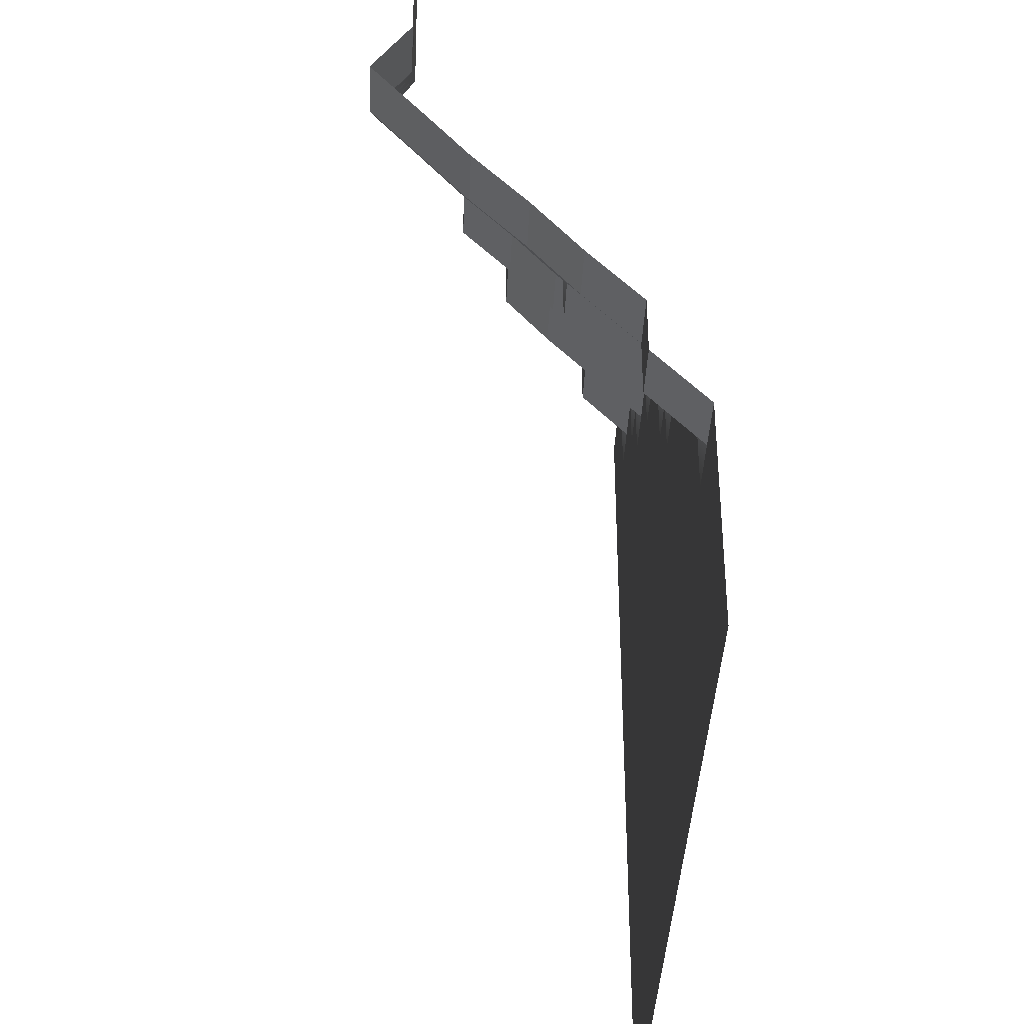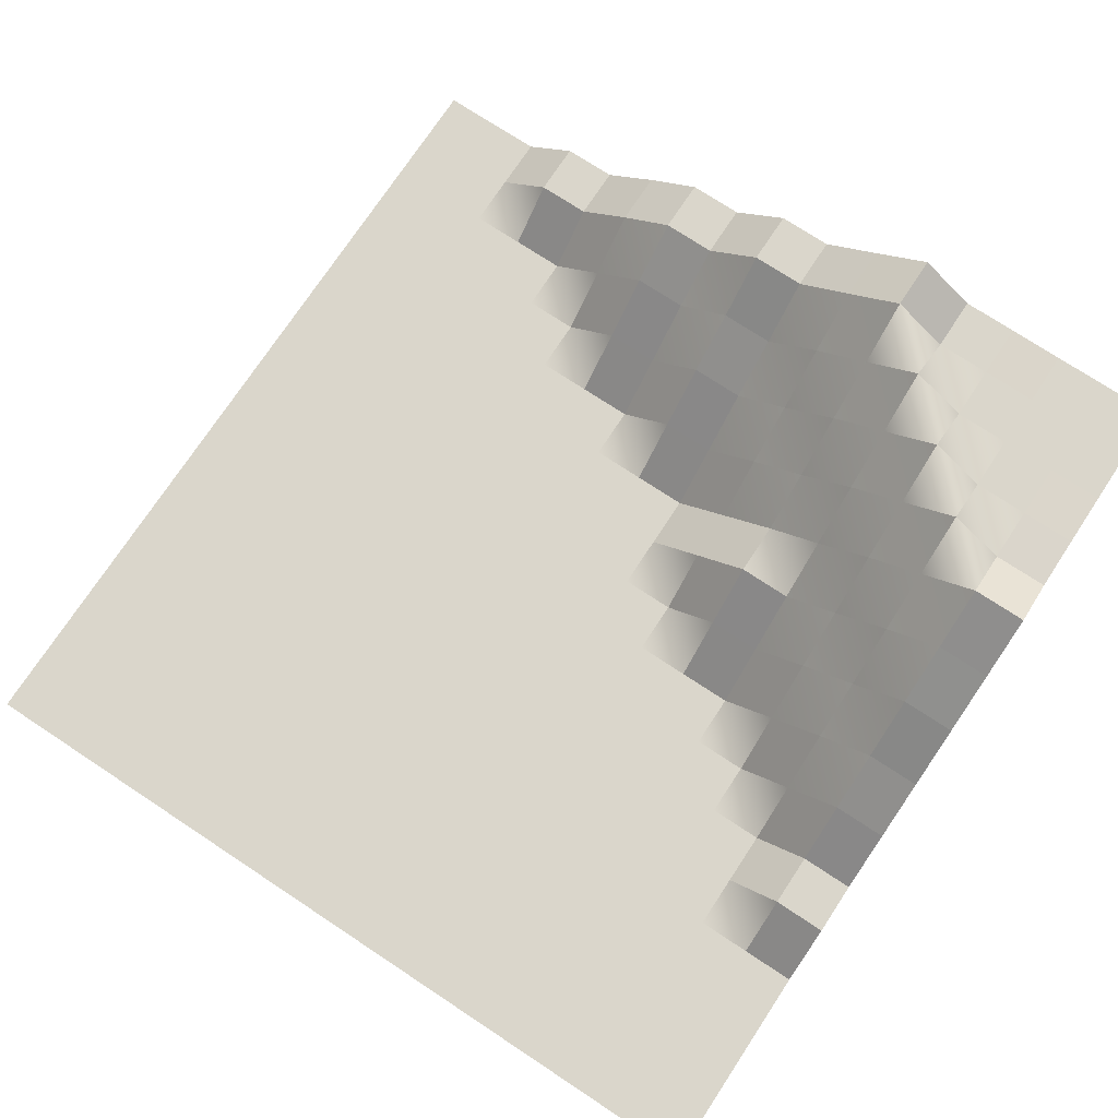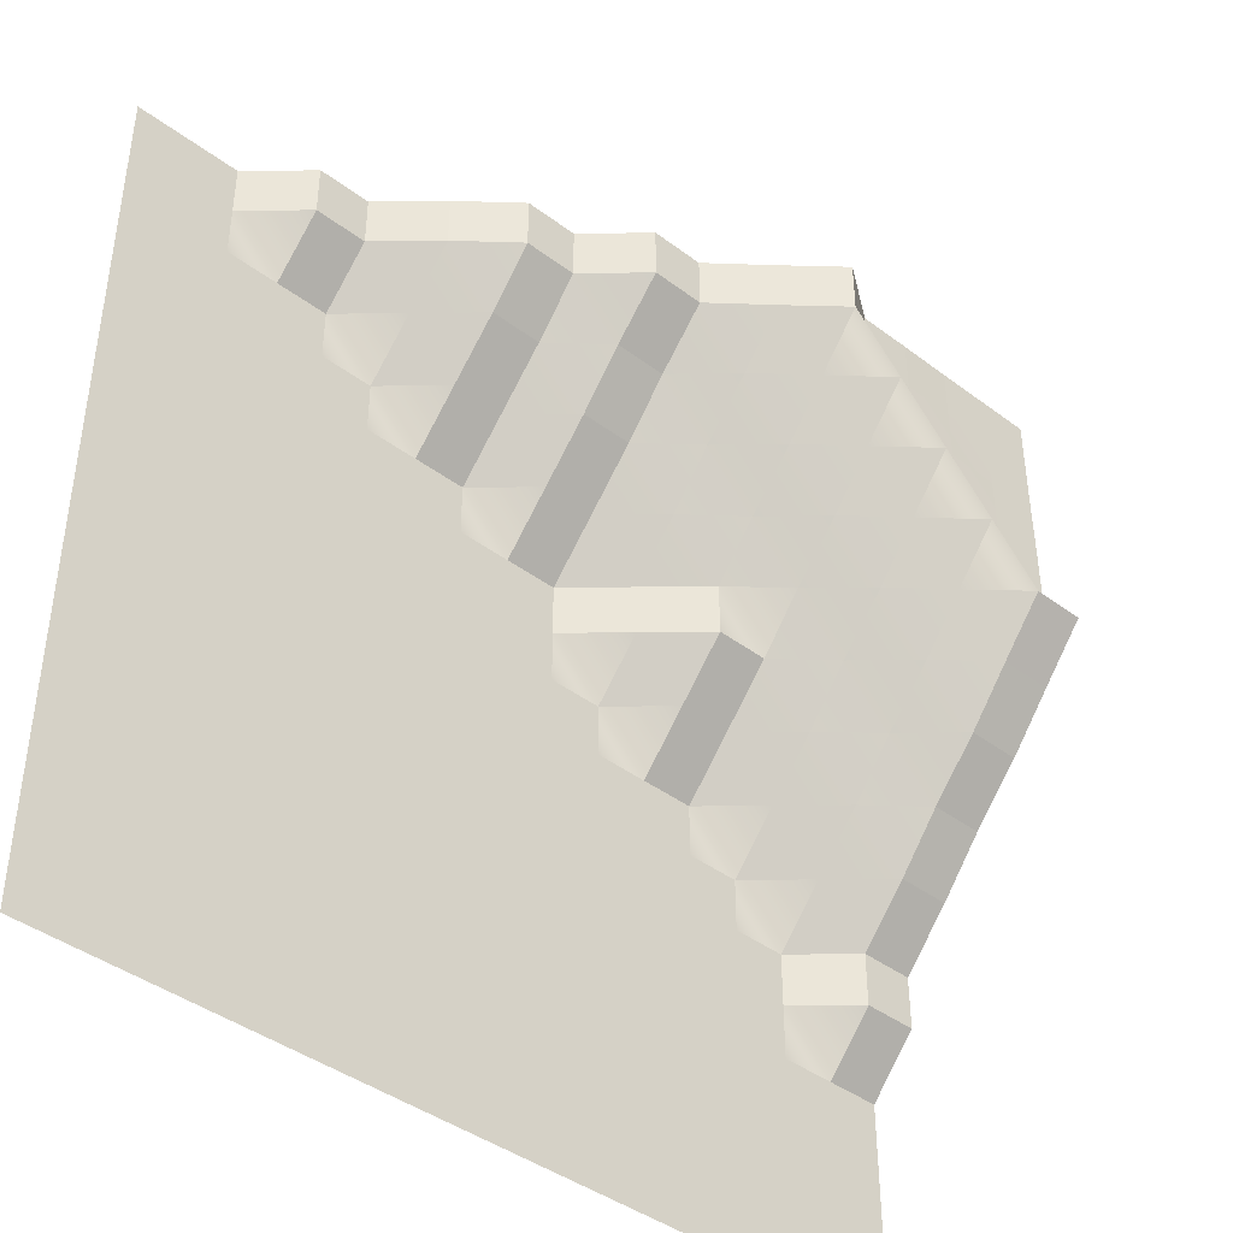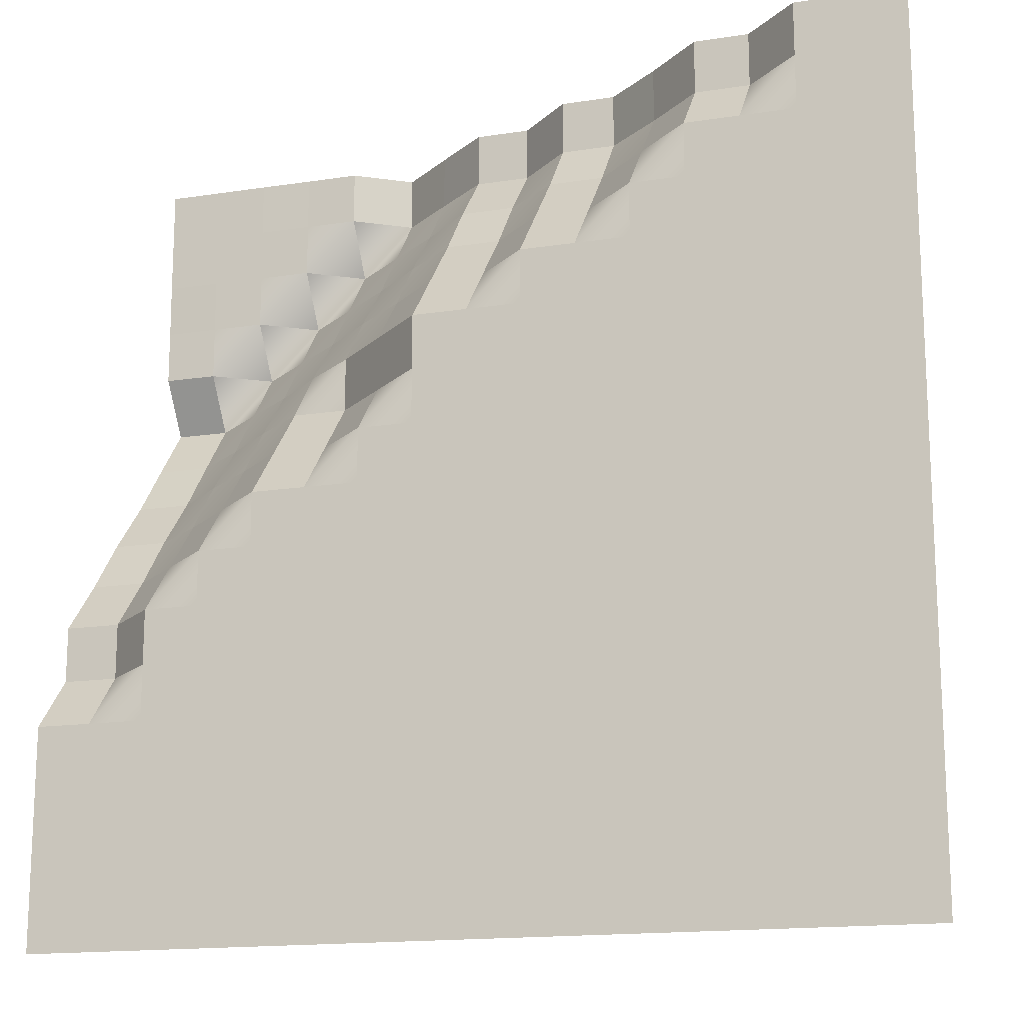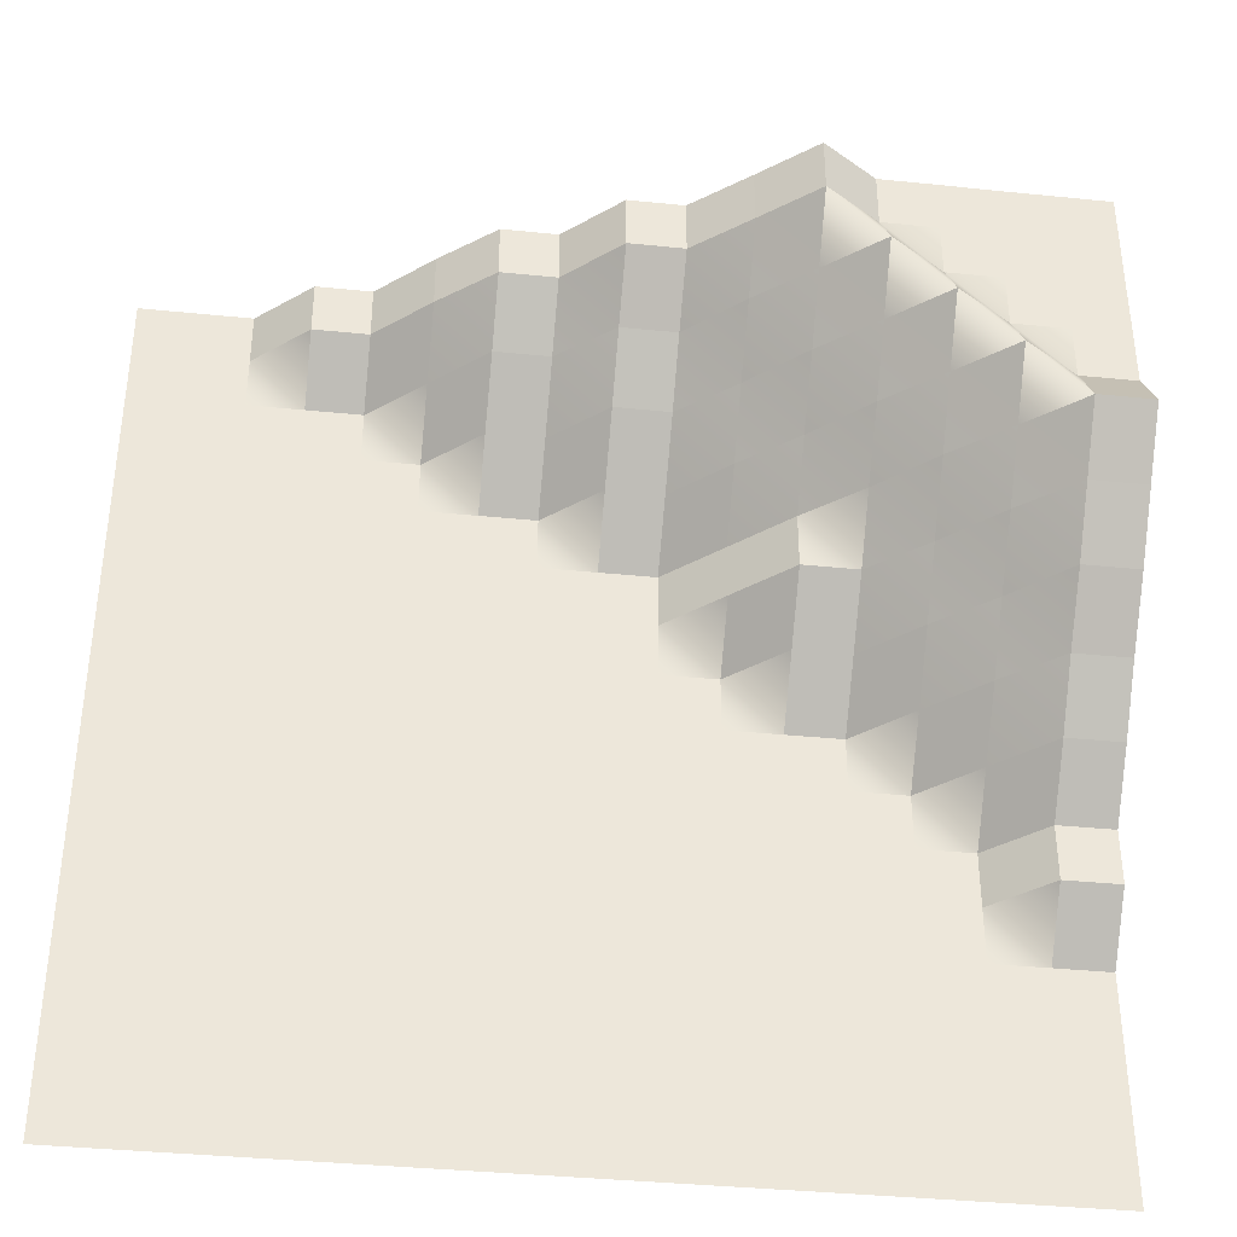
<metadata>
{"format":"obj","ext":"obj","renderer":"f3d","projection":"perspective","resolution":1024,"background":"white","views":[{"elev":-37.4,"azim":-92.3,"up":"+Z"},{"elev":74.1,"azim":-146.6,"up":"+Y"},{"elev":-41.8,"azim":137.9,"up":"+Z"},{"elev":-15.8,"azim":17.8,"up":"+Z"},{"elev":-37.8,"azim":172.6,"up":"+Z"}]}
</metadata>
<code>
o cornerRock_1
g cornerRock_1
v 8 0 -8
v 8 0 -7
v 7 0 -8
v 7 0 -7
v 8 0 -6
v 7 0 -6
v 8 0 -5
v 7 0 -5
v 8 0 -4
v 7 0 -4
v 8 0 -3
v 7 0 -3
v 8 0 -2
v 7 0 -2
v 8 0 -1
v 7 0 -1
v 8 0 0
v 7 0 0
v 8 0 1
v 7 0 1
v 8 0 2
v 7 0 2
v 8 0 3
v 7 0 3
v 8 0 4
v 7 0 4
v 8 0 5
v 7 0 5
v 8 0 6
v 7 0 6
v 8 0 7
v 7 0 7
v 8 0 8
v 7 0 8
v 6 0 -8
v 6 0 -7
v 6 0 -6
v 6 0 -5
v 6 0 -4
v 6 0 -3
v 6 0 -2
v 6 0 -1
v 6 0 0
v 6 0 1
v 6 0 2
v 6 0 3
v 6 0 4
v 6 0 5
v 6 0 6
v 6 0 7
v 6 0 8
v 5 0 -8
v 5 0 -7
v 5 0 -6
v 5 0 -5
v 5 0 -4
v 5 0 -3
v 5 0 -2
v 5 0 -1
v 5 0 0
v 5 0 1
v 5 0 2
v 5 0 3
v 5 0 4
v 5 0 5
v 5 0 6
v 5 0.928 7
v 5 0.928 8
v 4 0 -8
v 4 0 -7
v 4 0 -6
v 4 0 -5
v 4 0 -4
v 4 0 -3
v 4 0 -2
v 4 0 -1
v 4 0 0
v 4 0 1
v 4 0 2
v 4 0 3
v 4 0 4
v 4 0 5
v 4 0 6
v 4 0.928 7
v 4 0.928 8
v 3 0 -8
v 3 0 -7
v 3 0 -6
v 3 0 -5
v 3 0 -4
v 3 0 -3
v 3 0 -2
v 3 0 -1
v 3 0 0
v 3 0 1
v 3 0 2
v 3 0 3
v 3 0 4
v 3 0 5
v 3 0.928 6
v 3 1.855 7
v 3 1.855 8
v 2 0 -8
v 2 0 -7
v 2 0 -6
v 2 0 -5
v 2 0 -4
v 2 0 -3
v 2 0 -2
v 2 0 -1
v 2 0 0
v 2 0 1
v 2 0 2
v 2 0 3
v 2 0 4
v 2 0.928 5
v 2 1.855 6
v 2 2.696 7
v 2 2.696 8
v 1 0 -8
v 1 0 -7
v 1 0 -6
v 1 0 -5
v 1 0 -4
v 1 0 -3
v 1 0 -2
v 1 0 -1
v 1 0 0
v 1 0 1
v 1 0 2
v 1 0 3
v 1 0 4
v 1 0.928 5
v 1 1.855 6
v 1 2.696 7
v 1 2.696 8
v 0 0 -8
v 0 0 -7
v 0 0 -6
v 0 0 -5
v 0 0 -4
v 0 0 -3
v 0 0 -2
v 0 0 -1
v 0 0 0
v 0 0 1
v 0 0 2
v 0 0 3
v 0 0.928 4
v 0 1.855 5
v 0 2.696 6
v 0 3.633 7
v 0 3.633 8
v -1 0 -8
v -1 0 -7
v -1 0 -6
v -1 0 -5
v -1 0 -4
v -1 0 -3
v -1 0 -2
v -1 0 -1
v -1 0 0
v -1 0 1
v -1 0 2
v -1 0 3
v -1 0.928 4
v -1 1.855 5
v -1 2.696 6
v -1 3.633 7
v -1 3.633 8
v -2 0 -8
v -2 0 -7
v -2 0 -6
v -2 0 -5
v -2 0 -4
v -2 0 -3
v -2 0 -2
v -2 0 -1
v -2 0 0
v -2 0 1
v -2 0.928 2
v -2 0.928 3
v -2 1.855 4
v -2 2.696 5
v -2 3.633 6
v -2 4.464 7
v -2 4.464 8
v -3 0 -8
v -3 0 -7
v -3 0 -6
v -3 0 -5
v -3 0 -4
v -3 0 -3
v -3 0 -2
v -3 0 -1
v -3 0 0
v -3 0.928 1
v -3 1.855 2
v -3 1.855 3
v -3 2.696 4
v -3 3.633 5
v -3 4.464 6
v -3 5.314 7
v -3 5.314 8
v -4 0 -8
v -4 0 -7
v -4 0 -6
v -4 0 -5
v -4 0 -4
v -4 0 -3
v -4 0 -2
v -4 0 -1
v -4 0 0
v -4 0.928 1
v -4 1.855 2
v -4 2.696 3
v -4 3.633 4
v -4 4.464 5
v -4 5.314 6
v -4 4.632 7
v -4 4.632 8
v -5 0 -8
v -5 0 -7
v -5 0 -6
v -5 0 -5
v -5 0 -4
v -5 0 -3
v -5 0 -2
v -5 0 -1
v -5 0.928 0
v -5 1.855 1
v -5 2.696 2
v -5 3.633 3
v -5 4.464 4
v -5 5.314 5
v -5 4.632 6
v -5 4.633 7
v -5 4.633 8
v -6 0 -8
v -6 0 -7
v -6 0 -6
v -6 0 -5
v -6 0 -4
v -6 0 -3
v -6 0 -2
v -6 0.928 -1
v -6 1.855 0
v -6 2.696 1
v -6 3.633 2
v -6 4.464 3
v -6 5.314 4
v -6 4.632 5
v -6 4.633 6
v -6 4.624 7
v -6 4.624 8
v -7 0 -8
v -7 0 -7
v -7 0 -6
v -7 0 -5
v -7 0 -4
v -7 0.928 -3
v -7 0.928 -2
v -7 1.855 -1
v -7 2.696 0
v -7 3.633 1
v -7 4.464 2
v -7 5.314 3
v -7 4.632 4
v -7 4.633 5
v -7 4.624 6
v -7 4.624 7
v -7 4.624 8
v -8 0 -8
v -8 0 -7
v -8 0 -6
v -8 0 -5
v -8 0 -4
v -8 0.928 -3
v -8 0.928 -2
v -8 1.855 -1
v -8 2.696 0
v -8 3.633 1
v -8 4.464 2
v -8 5.314 3
v -8 4.632 4
v -8 4.633 5
v -8 4.624 6
v -8 4.624 7
v -8 4.624 8
f 3 4 2 1
f 4 6 5 2
f 6 8 7 5
f 8 10 9 7
f 10 12 11 9
f 12 14 13 11
f 14 16 15 13
f 16 18 17 15
f 18 20 19 17
f 20 22 21 19
f 22 24 23 21
f 24 26 25 23
f 26 28 27 25
f 28 30 29 27
f 30 32 31 29
f 32 34 33 31
f 35 36 4 3
f 36 37 6 4
f 37 38 8 6
f 38 39 10 8
f 39 40 12 10
f 40 41 14 12
f 41 42 16 14
f 42 43 18 16
f 43 44 20 18
f 44 45 22 20
f 45 46 24 22
f 46 47 26 24
f 47 48 28 26
f 48 49 30 28
f 49 50 32 30
f 50 51 34 32
f 52 53 36 35
f 53 54 37 36
f 54 55 38 37
f 55 56 39 38
f 56 57 40 39
f 57 58 41 40
f 58 59 42 41
f 59 60 43 42
f 60 61 44 43
f 61 62 45 44
f 62 63 46 45
f 63 64 47 46
f 64 65 48 47
f 65 66 49 48
f 69 70 53 52
f 70 71 54 53
f 71 72 55 54
f 72 73 56 55
f 73 74 57 56
f 74 75 58 57
f 75 76 59 58
f 76 77 60 59
f 77 78 61 60
f 78 79 62 61
f 79 80 63 62
f 80 81 64 63
f 81 82 65 64
f 82 83 66 65
f 86 87 70 69
f 87 88 71 70
f 88 89 72 71
f 89 90 73 72
f 90 91 74 73
f 91 92 75 74
f 92 93 76 75
f 93 94 77 76
f 94 95 78 77
f 95 96 79 78
f 96 97 80 79
f 97 98 81 80
f 98 99 82 81
f 103 104 87 86
f 104 105 88 87
f 105 106 89 88
f 106 107 90 89
f 107 108 91 90
f 108 109 92 91
f 109 110 93 92
f 110 111 94 93
f 111 112 95 94
f 112 113 96 95
f 113 114 97 96
f 114 115 98 97
f 120 121 104 103
f 121 122 105 104
f 122 123 106 105
f 123 124 107 106
f 124 125 108 107
f 125 126 109 108
f 126 127 110 109
f 127 128 111 110
f 128 129 112 111
f 129 130 113 112
f 130 131 114 113
f 131 132 115 114
f 137 138 121 120
f 138 139 122 121
f 139 140 123 122
f 140 141 124 123
f 141 142 125 124
f 142 143 126 125
f 143 144 127 126
f 144 145 128 127
f 145 146 129 128
f 146 147 130 129
f 147 148 131 130
f 149 150 133 132
f 150 151 134 133
f 151 152 135 134
f 154 155 138 137
f 155 156 139 138
f 156 157 140 139
f 157 158 141 140
f 158 159 142 141
f 159 160 143 142
f 160 161 144 143
f 161 162 145 144
f 162 163 146 145
f 163 164 147 146
f 164 165 148 147
f 171 172 155 154
f 172 173 156 155
f 173 174 157 156
f 174 175 158 157
f 175 176 159 158
f 176 177 160 159
f 177 178 161 160
f 178 179 162 161
f 179 180 163 162
f 182 183 166 165
f 183 184 167 166
f 185 186 169 168
f 188 189 172 171
f 189 190 173 172
f 190 191 174 173
f 191 192 175 174
f 192 193 176 175
f 193 194 177 176
f 194 195 178 177
f 195 196 179 178
f 199 200 183 182
f 205 206 189 188
f 206 207 190 189
f 207 208 191 190
f 208 209 192 191
f 209 210 193 192
f 210 211 194 193
f 211 212 195 194
f 212 213 196 195
f 222 223 206 205
f 223 224 207 206
f 224 225 208 207
f 225 226 209 208
f 226 227 210 209
f 227 228 211 210
f 228 229 212 211
f 234 235 218 217
f 239 240 223 222
f 240 241 224 223
f 241 242 225 224
f 242 243 226 225
f 243 244 227 226
f 244 245 228 227
f 246 247 230 229
f 247 248 231 230
f 251 252 235 234
f 252 253 236 235
f 253 254 237 236
f 256 257 240 239
f 257 258 241 240
f 258 259 242 241
f 259 260 243 242
f 262 263 246 245
f 263 264 247 246
f 264 265 248 247
f 267 268 251 250
f 270 271 254 253
f 273 274 257 256
f 274 275 258 257
f 275 276 259 258
f 276 277 260 259
f 165 166 149 148
f 166 167 150 149
f 167 168 151 150
f 168 169 152 151
f 277 278 261 260
f 279 280 263 262
f 280 281 264 263
f 148 149 132 131
f 180 181 164 163
f 181 182 165 164
f 196 197 180 179
f 229 230 213 212
f 245 246 229 228
f 260 261 244 243
f 261 262 245 244
f 278 279 262 261
f 287 288 271 270
f 237 238 221 220
f 254 255 238 237
f 286 287 270 269
f 288 289 272 271
f 84 85 68 67
f 135 136 119 118
f 169 170 153 152
f 271 272 255 254
f 67 68 51 50
f 101 102 85 84
f 118 119 102 101
f 152 153 136 135
f 203 204 187 186
f 220 221 204 203
f 66 67 50 49
f 83 84 67 66
f 99 100 83 82
f 115 116 99 98
f 213 214 197 196
f 214 215 198 197
f 215 216 199 198
f 282 283 266 265
f 283 284 267 266
f 285 286 269 268
f 100 101 84 83
f 116 117 100 99
f 117 118 101 100
f 184 185 168 167
f 201 202 185 184
f 216 217 200 199
f 218 219 202 201
f 219 220 203 202
f 231 232 215 214
f 232 233 216 215
f 233 234 217 216
f 235 236 219 218
f 249 250 233 232
f 269 270 253 252
f 132 133 116 115
f 133 134 117 116
f 134 135 118 117
f 186 187 170 169
f 197 198 181 180
f 198 199 182 181
f 200 201 184 183
f 202 203 186 185
f 217 218 201 200
f 230 231 214 213
f 236 237 220 219
f 248 249 232 231
f 250 251 234 233
f 265 266 249 248
f 266 267 250 249
f 268 269 252 251
f 281 282 265 264
f 284 285 268 267

</code>
